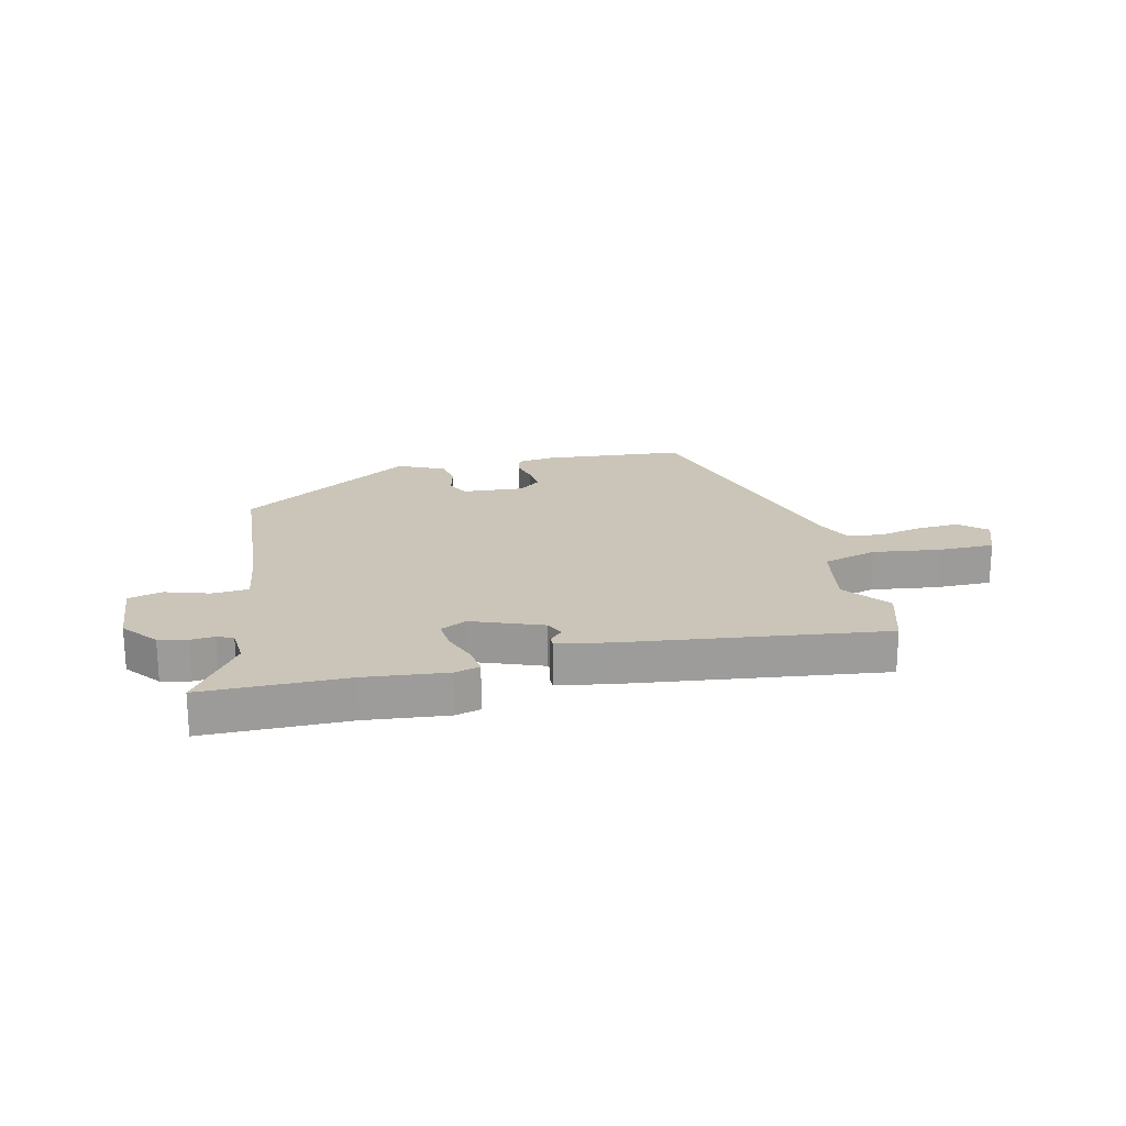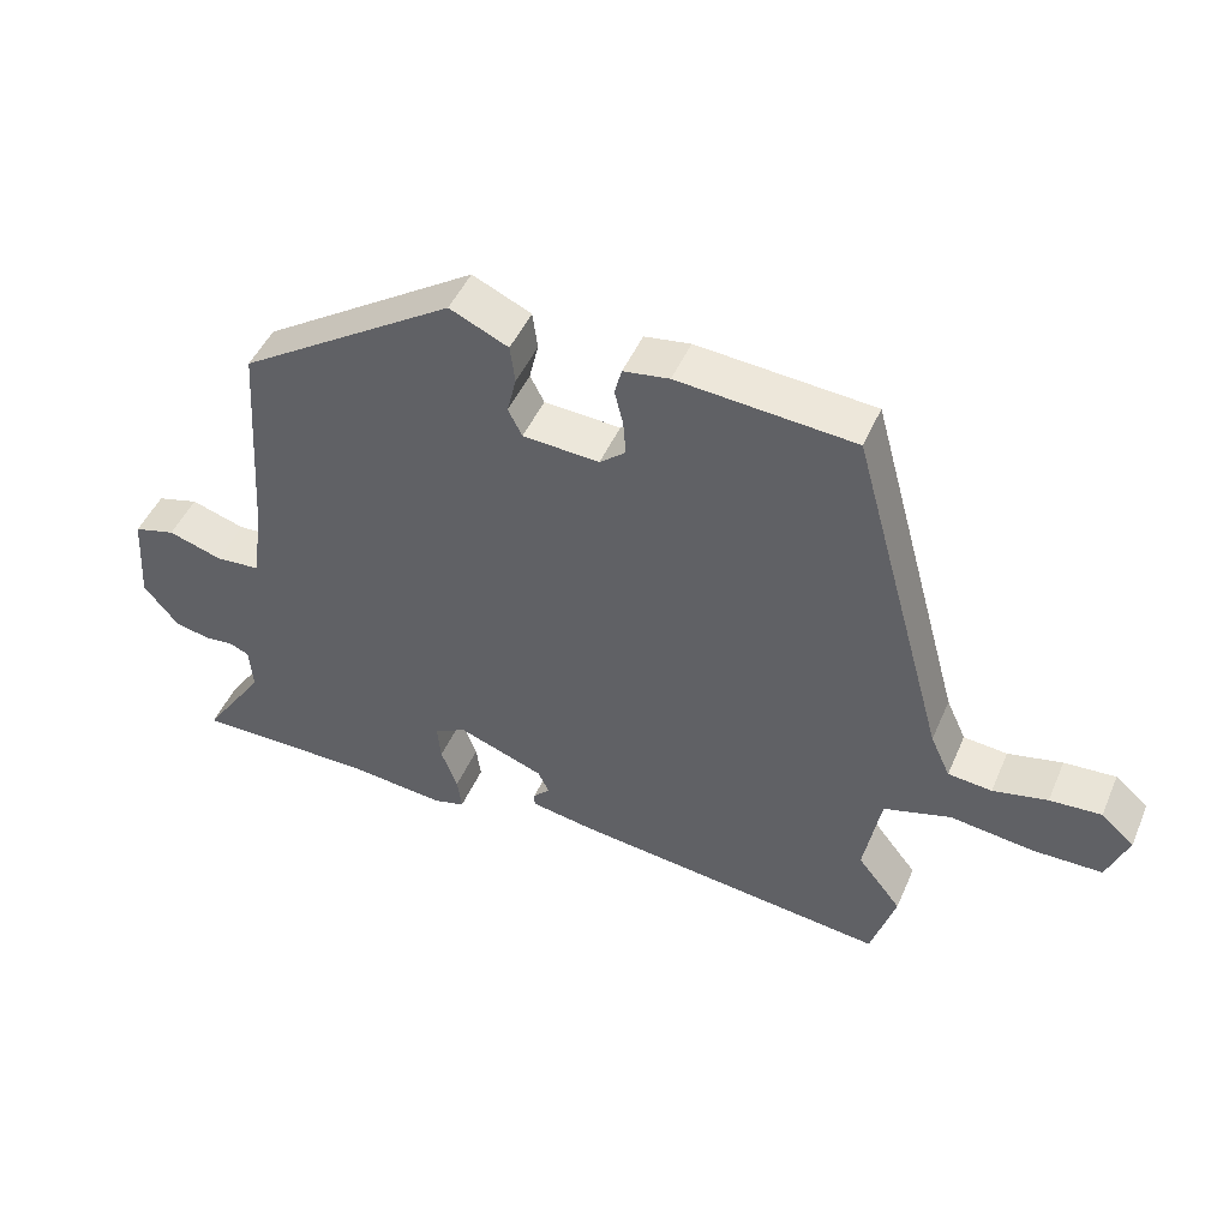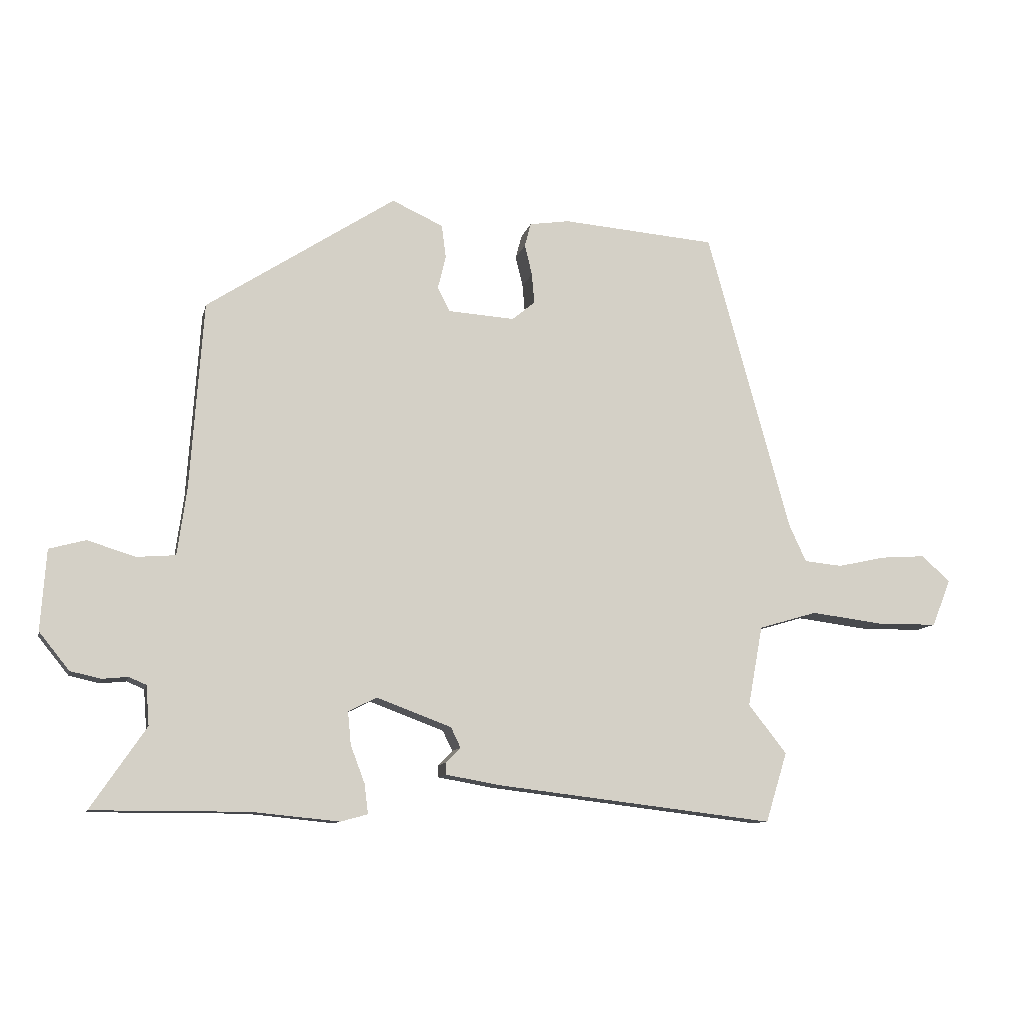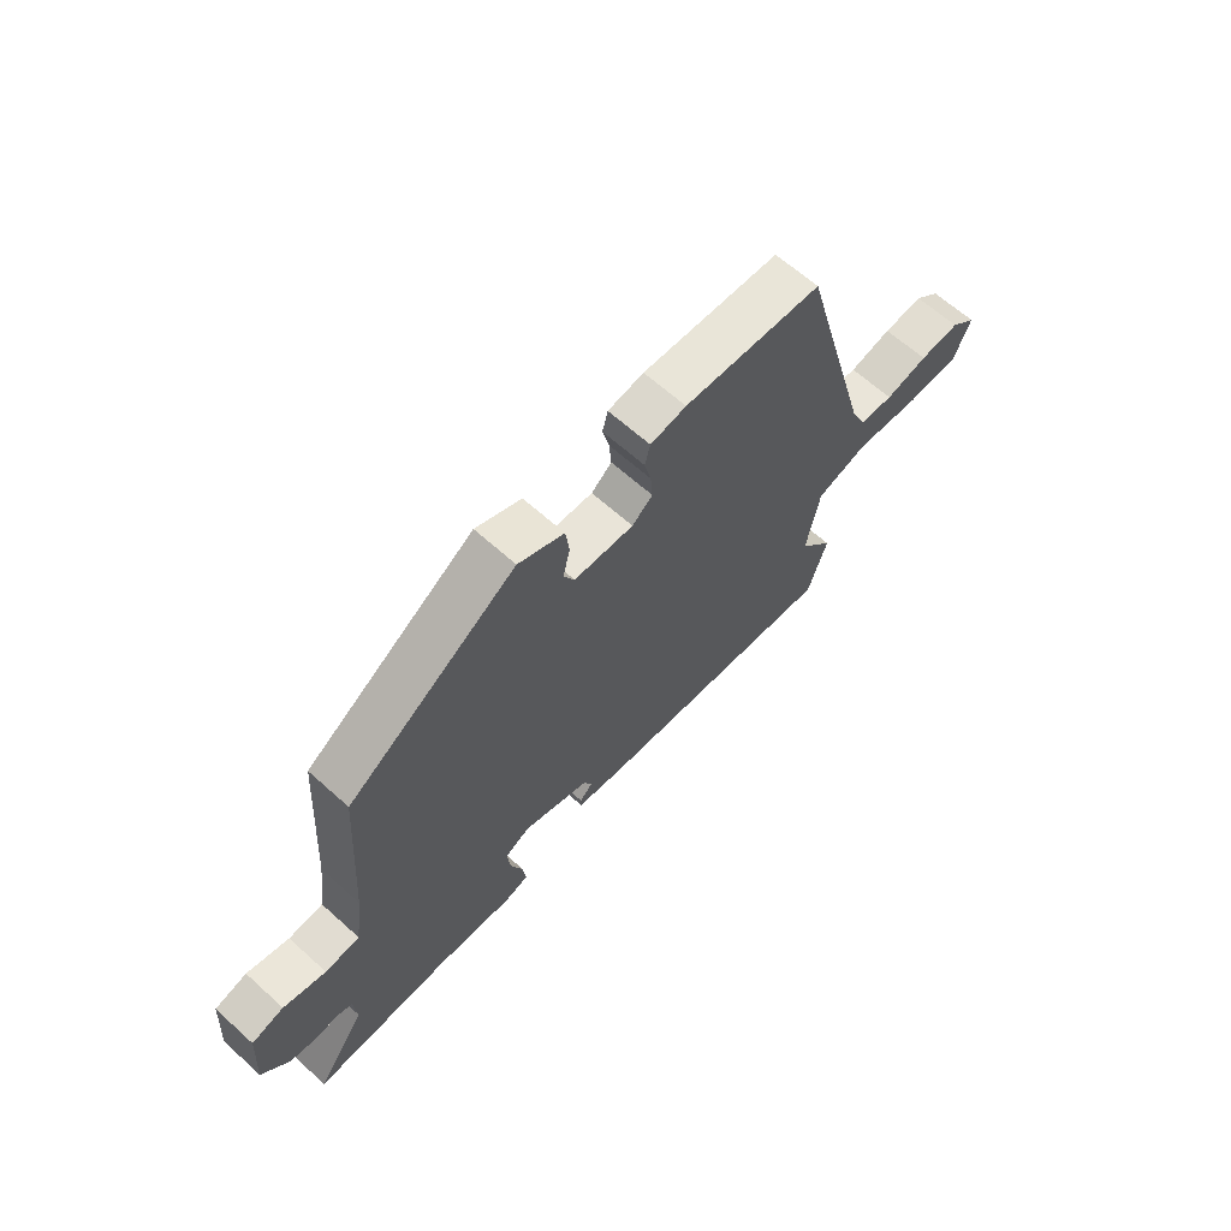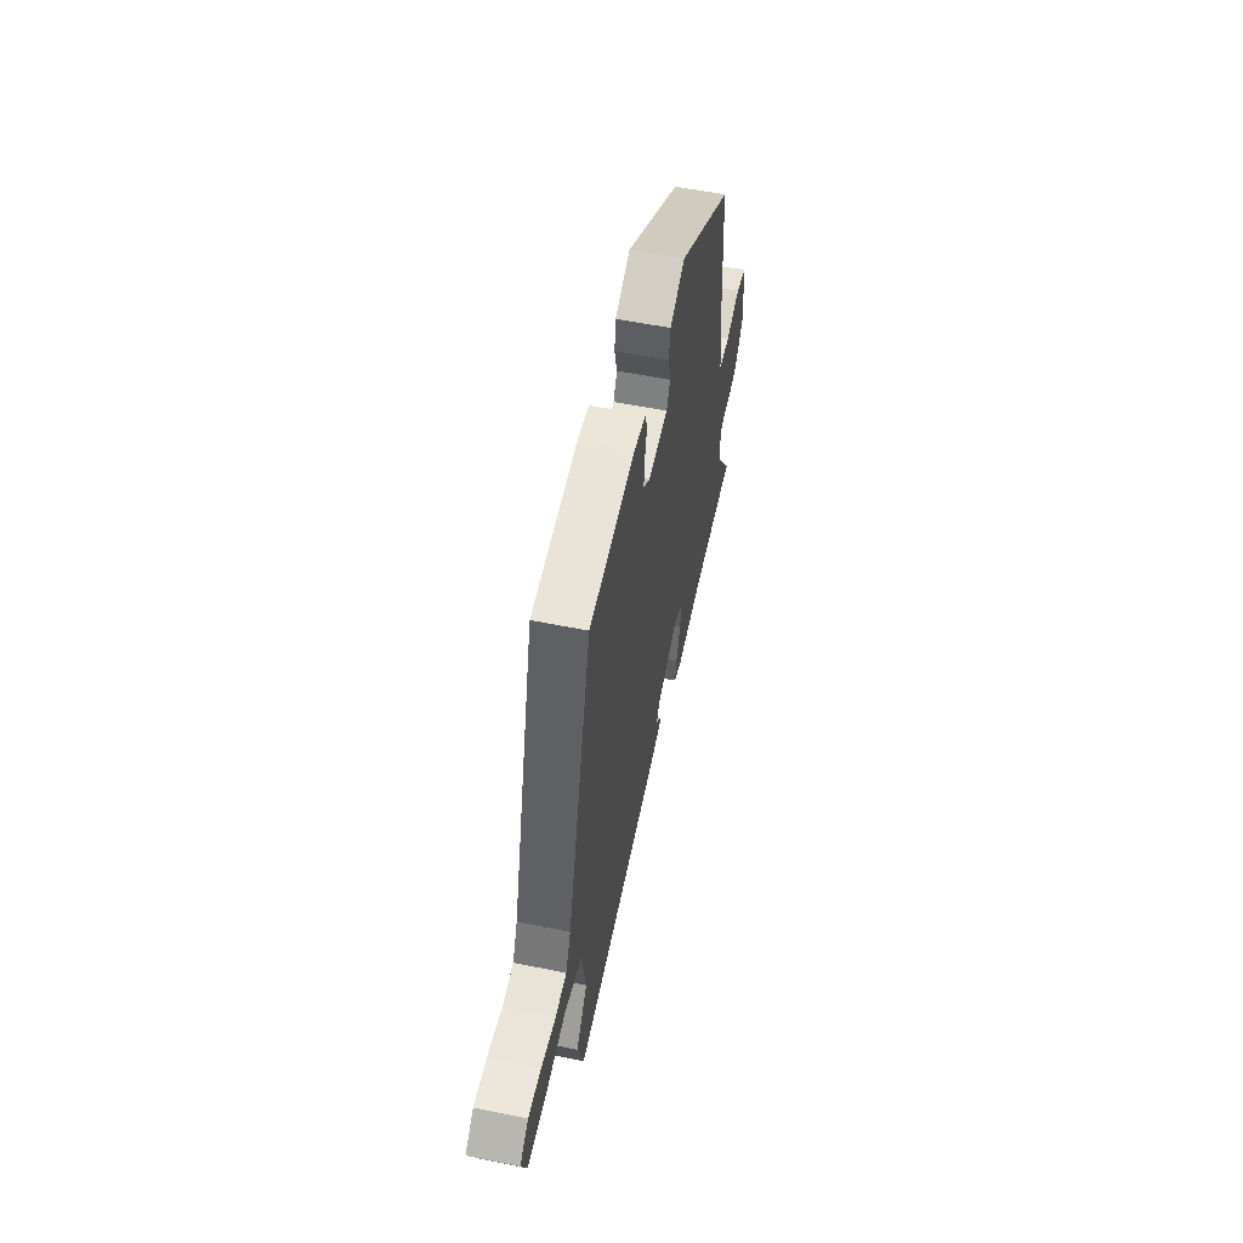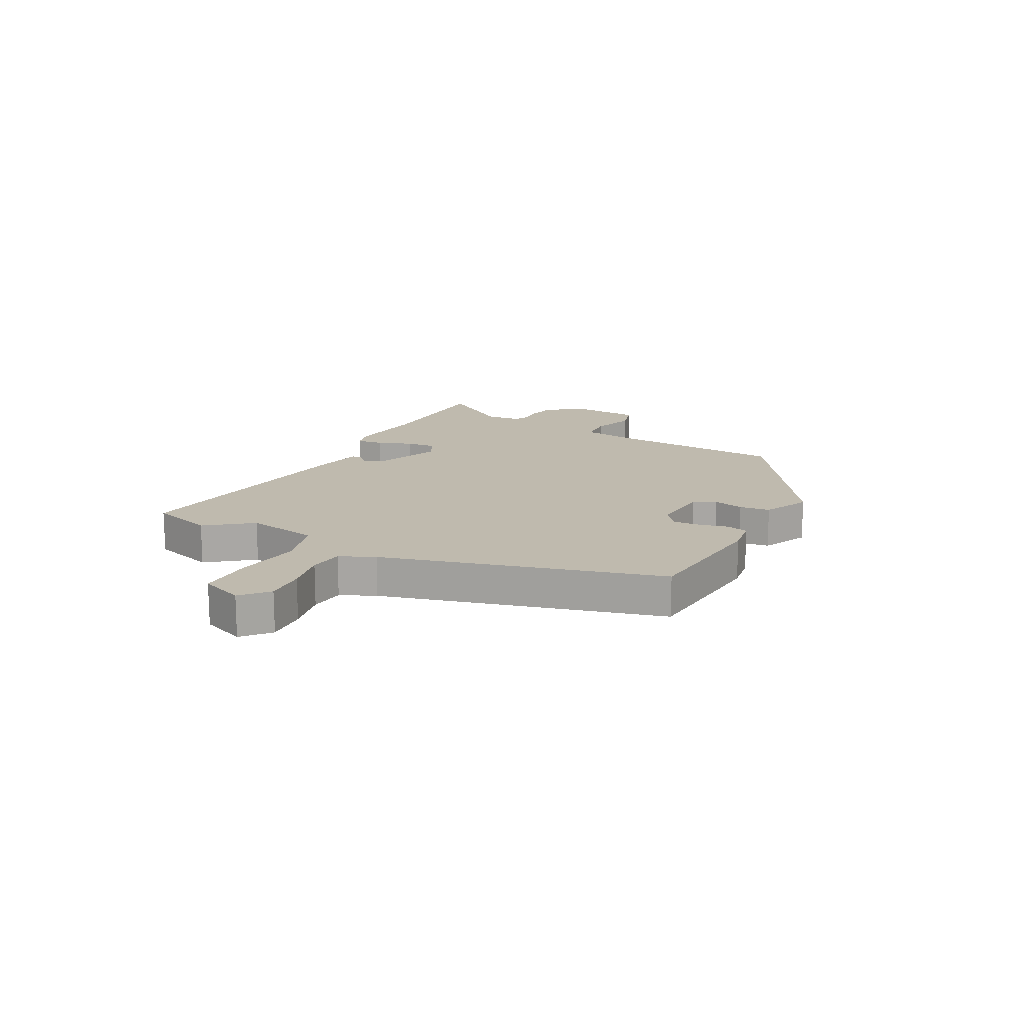
<metadata>
{"format":"obj","ext":"obj","renderer":"f3d","projection":"perspective","resolution":1024,"background":"white","views":[{"elev":20.3,"azim":167.1,"up":"+Y"},{"elev":47.5,"azim":-157.2,"up":"+Z"},{"elev":-10.5,"azim":167.3,"up":"+Z"},{"elev":64.4,"azim":132.2,"up":"+Z"},{"elev":55.8,"azim":-77.9,"up":"+Z"},{"elev":15.5,"azim":-61.9,"up":"+Y"}]}
</metadata>
<code>
v 0.443 0.07 0.315
v 0.464 0.07 0.01
v 0.479 0.07 -0.098
v 0.542 0.07 -0.103
v 0.619 0.07 -0.079
v 0.678 0.07 -0.095
v 0.687 0.07 -0.225
v 0.638 0.07 -0.286
v 0.589 0.07 -0.297
v 0.547 0.07 -0.293
v 0.519 0.07 -0.305
v 0.514 0.07 -0.369
v 0.603 0.07 -0.5
v 0.352 0.07 -0.5
v 0.211 0.07 -0.514
v 0.167 0.07 -0.502
v 0.173 0.07 -0.454
v 0.196 0.07 -0.393
v 0.201 0.07 -0.34
v 0.155 0.07 -0.317
v 0.034 0.07 -0.362
v 0.018 0.07 -0.395
v 0.042 0.07 -0.419
v 0.042 0.07 -0.438
v -0.048 0.07 -0.454
v -0.498 0.07 -0.508
v -0.533 0.07 -0.395
v -0.471 0.07 -0.316
v -0.495 0.07 -0.186
v -0.59 0.07 -0.158
v -0.708 0.07 -0.173
v -0.806 0.07 -0.172
v -0.836 0.07 -0.095
v -0.789 0.07 -0.054
v -0.716 0.07 -0.059
v -0.639 0.07 -0.076
v -0.577 0.07 -0.07
v -0.549 0.07 -0.009
v -0.414 0.07 0.481
v -0.164 0.07 0.501
v -0.099 0.07 0.491
v -0.089 0.07 0.453
v -0.101 0.07 0.403
v -0.105 0.07 0.354
v -0.068 0.07 0.323
v 0.04 0.07 0.33
v 0.06 0.07 0.369
v 0.047 0.07 0.423
v 0.054 0.07 0.477
v 0.137 0.07 0.515
v 0.443 0 0.315
v 0.464 0 0.01
v 0.479 0 -0.098
v 0.542 0 -0.103
v 0.619 0 -0.079
v 0.678 0 -0.095
v 0.687 0 -0.225
v 0.638 0 -0.286
v 0.589 0 -0.297
v 0.547 0 -0.293
v 0.519 0 -0.305
v 0.514 0 -0.369
v 0.603 0 -0.5
v 0.352 0 -0.5
v 0.211 0 -0.514
v 0.167 0 -0.502
v 0.173 0 -0.454
v 0.196 0 -0.393
v 0.201 0 -0.34
v 0.155 0 -0.317
v 0.034 0 -0.362
v 0.018 0 -0.395
v 0.042 0 -0.419
v 0.042 0 -0.438
v -0.048 0 -0.454
v -0.498 0 -0.508
v -0.533 0 -0.395
v -0.471 0 -0.316
v -0.495 0 -0.186
v -0.59 0 -0.158
v -0.708 0 -0.173
v -0.806 0 -0.172
v -0.836 0 -0.095
v -0.789 0 -0.054
v -0.716 0 -0.059
v -0.639 0 -0.076
v -0.577 0 -0.07
v -0.549 0 -0.009
v -0.414 0 0.481
v -0.164 0 0.501
v -0.099 0 0.491
v -0.089 0 0.453
v -0.101 0 0.403
v -0.105 0 0.354
v -0.068 0 0.323
v 0.04 0 0.33
v 0.06 0 0.369
v 0.047 0 0.423
v 0.054 0 0.477
v 0.137 0 0.515
f 47 48 49 50
f 46 47 50 1
f 45 46 1 2
f 40 41 42 43
f 38 39 40 43
f 37 38 43 44
f 33 34 35 36
f 31 32 33 36
f 30 31 36 37
f 29 30 37 44
f 25 26 27 28
f 22 23 24 25
f 21 22 25 28
f 20 21 28 29
f 15 16 17 18
f 14 15 18 19
f 12 13 14 19
f 11 12 19 20
f 7 8 9 10
f 4 5 6 7
f 3 4 7 10
f 45 2 3
f 45 3 10 11
f 29 44 45
f 11 20 29 45
f 100 99 98 97
f 51 100 97 96
f 52 51 96 95
f 93 92 91 90
f 93 90 89 88
f 94 93 88 87
f 86 85 84 83
f 86 83 82 81
f 87 86 81 80
f 94 87 80 79
f 78 77 76 75
f 75 74 73 72
f 78 75 72 71
f 79 78 71 70
f 68 67 66 65
f 69 68 65 64
f 69 64 63 62
f 70 69 62 61
f 60 59 58 57
f 57 56 55 54
f 60 57 54 53
f 53 52 95
f 61 60 53 95
f 95 94 79
f 95 79 70 61
f 1 51 52 2
f 2 52 53 3
f 3 53 54 4
f 4 54 55 5
f 5 55 56 6
f 6 56 57 7
f 7 57 58 8
f 8 58 59 9
f 9 59 60 10
f 10 60 61 11
f 11 61 62 12
f 12 62 63 13
f 13 63 64 14
f 14 64 65 15
f 15 65 66 16
f 16 66 67 17
f 17 67 68 18
f 18 68 69 19
f 19 69 70 20
f 20 70 71 21
f 21 71 72 22
f 22 72 73 23
f 23 73 74 24
f 24 74 75 25
f 25 75 76 26
f 26 76 77 27
f 27 77 78 28
f 28 78 79 29
f 29 79 80 30
f 30 80 81 31
f 31 81 82 32
f 32 82 83 33
f 33 83 84 34
f 34 84 85 35
f 35 85 86 36
f 36 86 87 37
f 37 87 88 38
f 38 88 89 39
f 39 89 90 40
f 40 90 91 41
f 41 91 92 42
f 42 92 93 43
f 43 93 94 44
f 44 94 95 45
f 45 95 96 46
f 46 96 97 47
f 47 97 98 48
f 48 98 99 49
f 49 99 100 50
f 50 100 51 1

</code>
